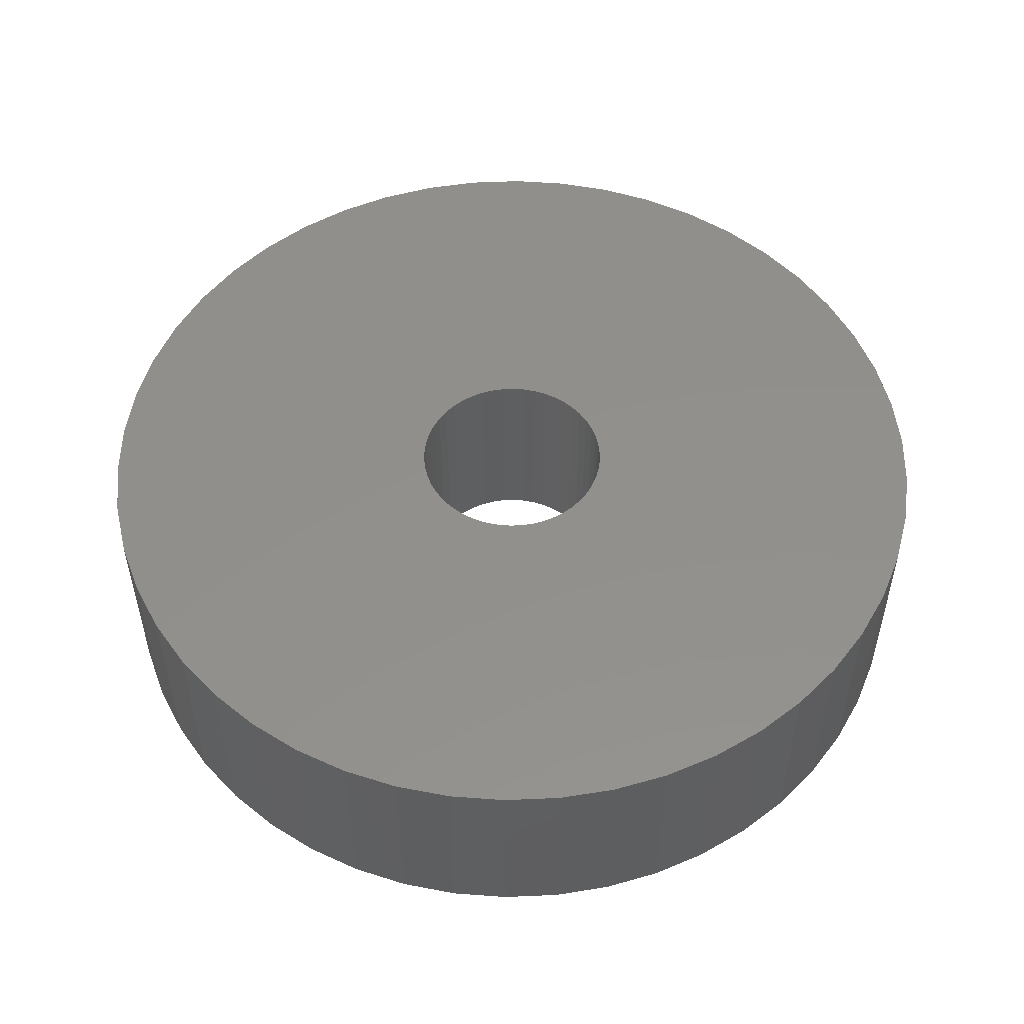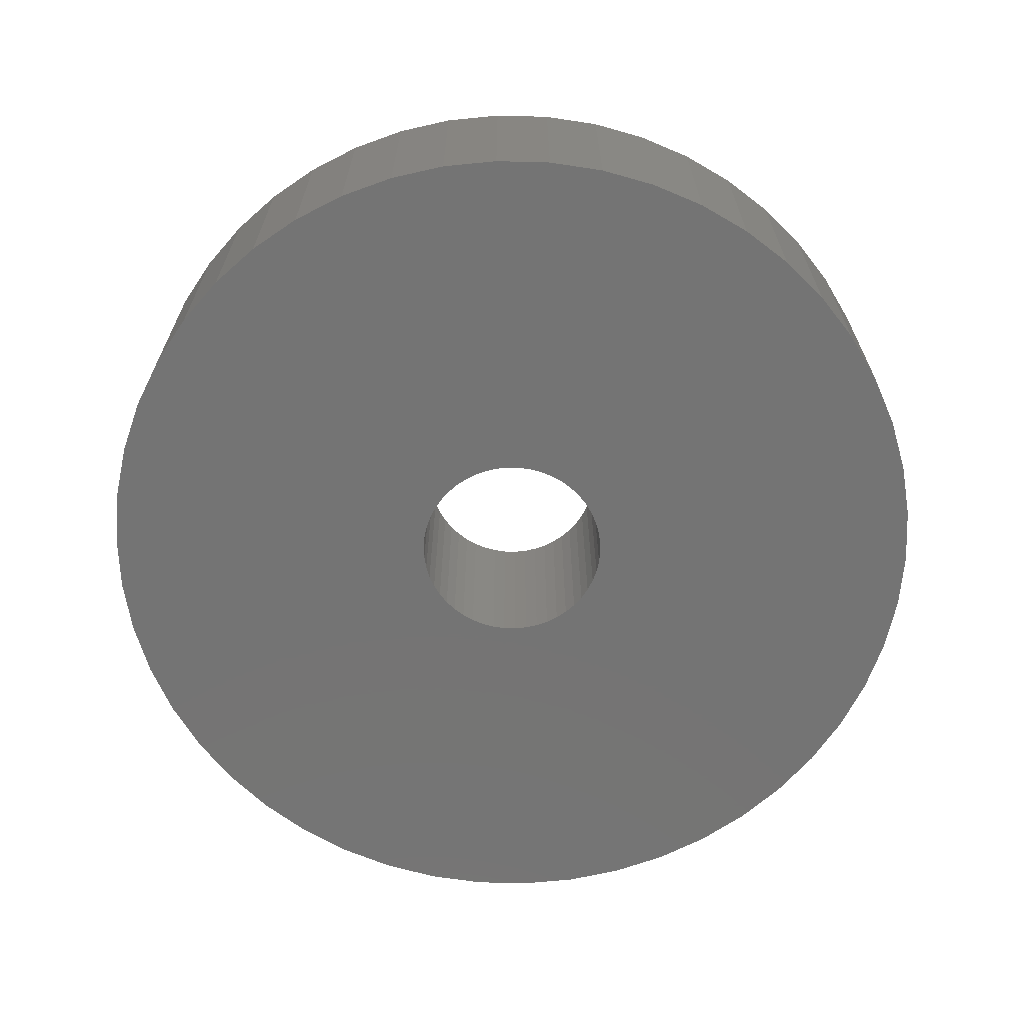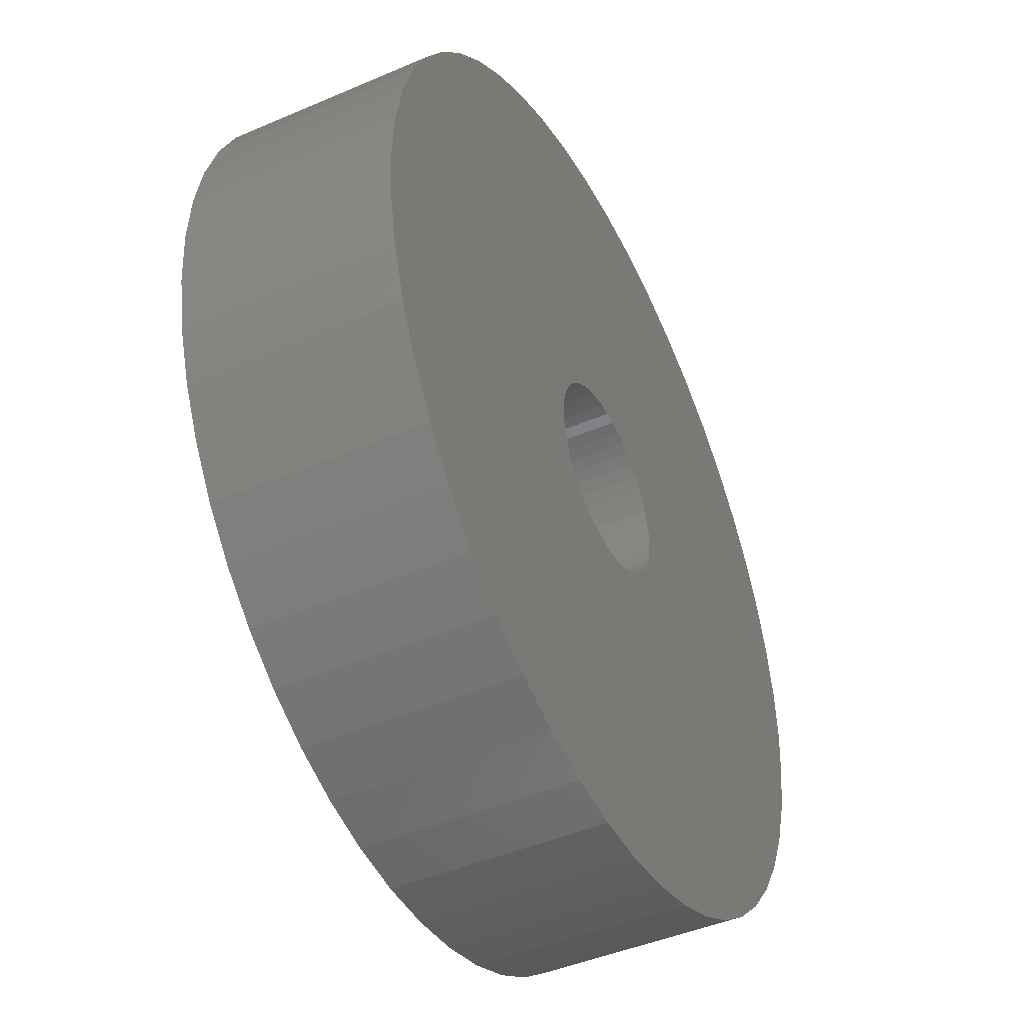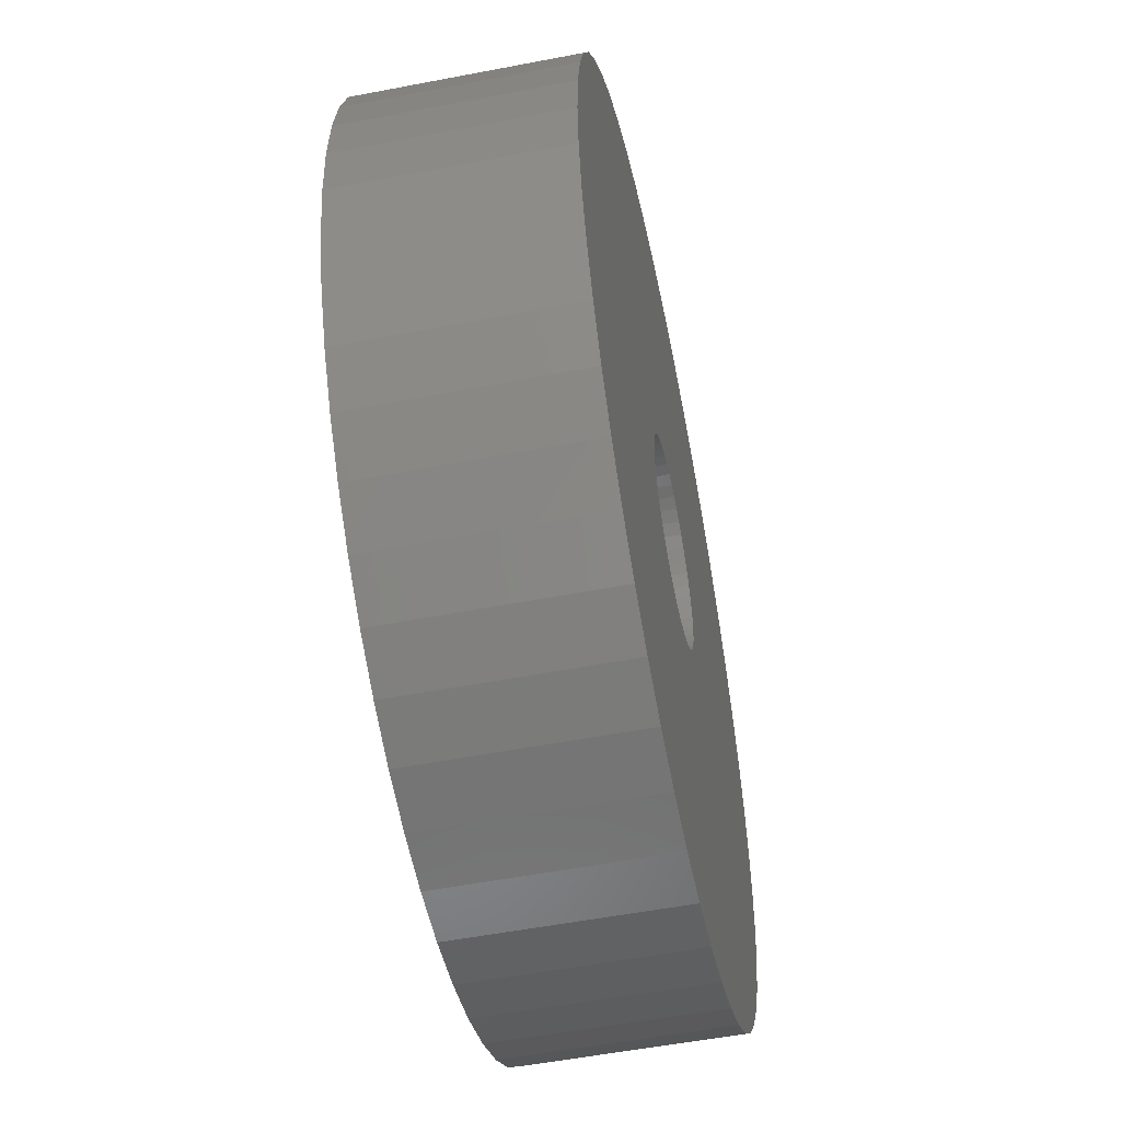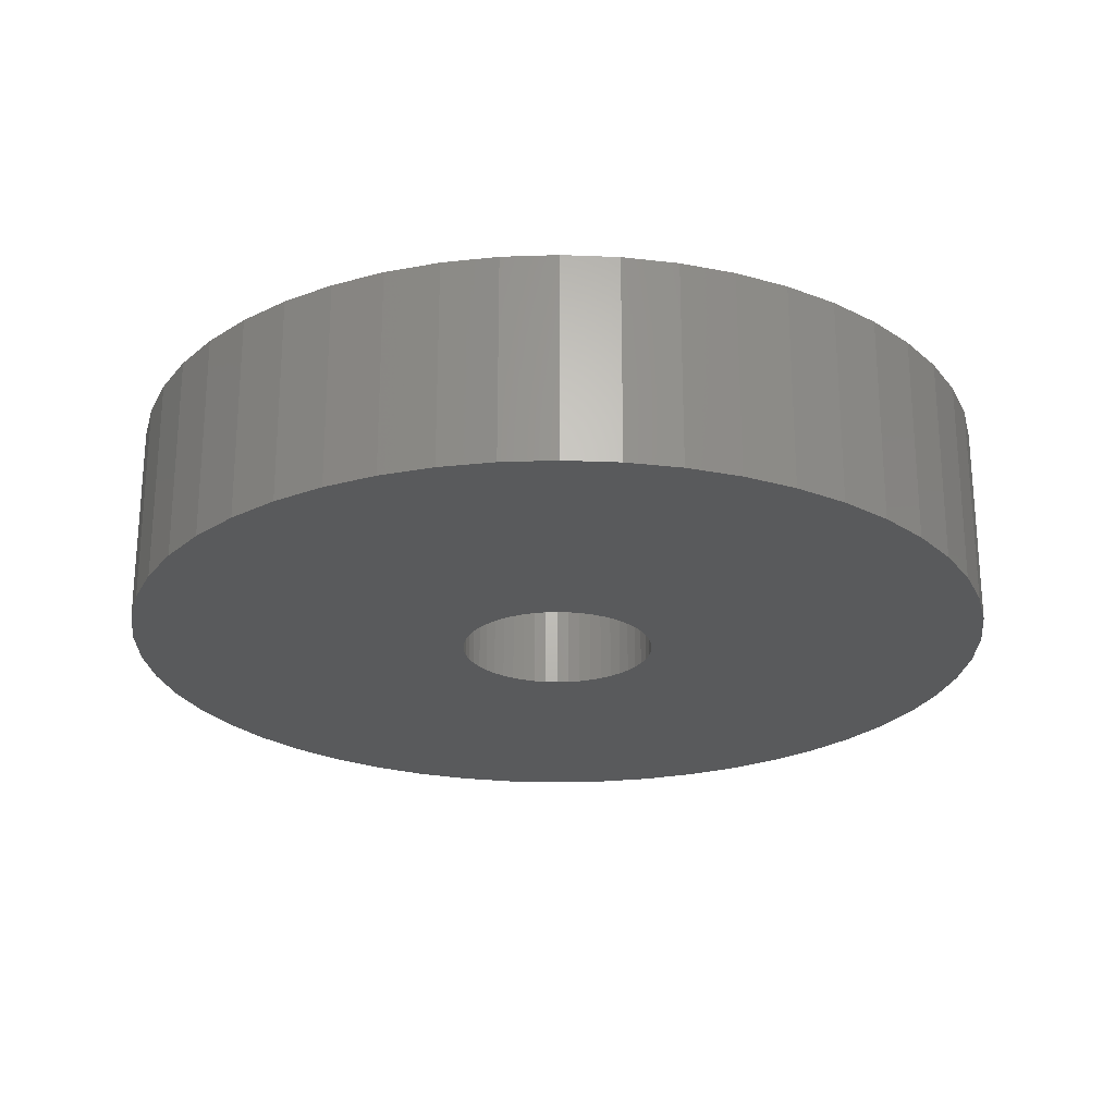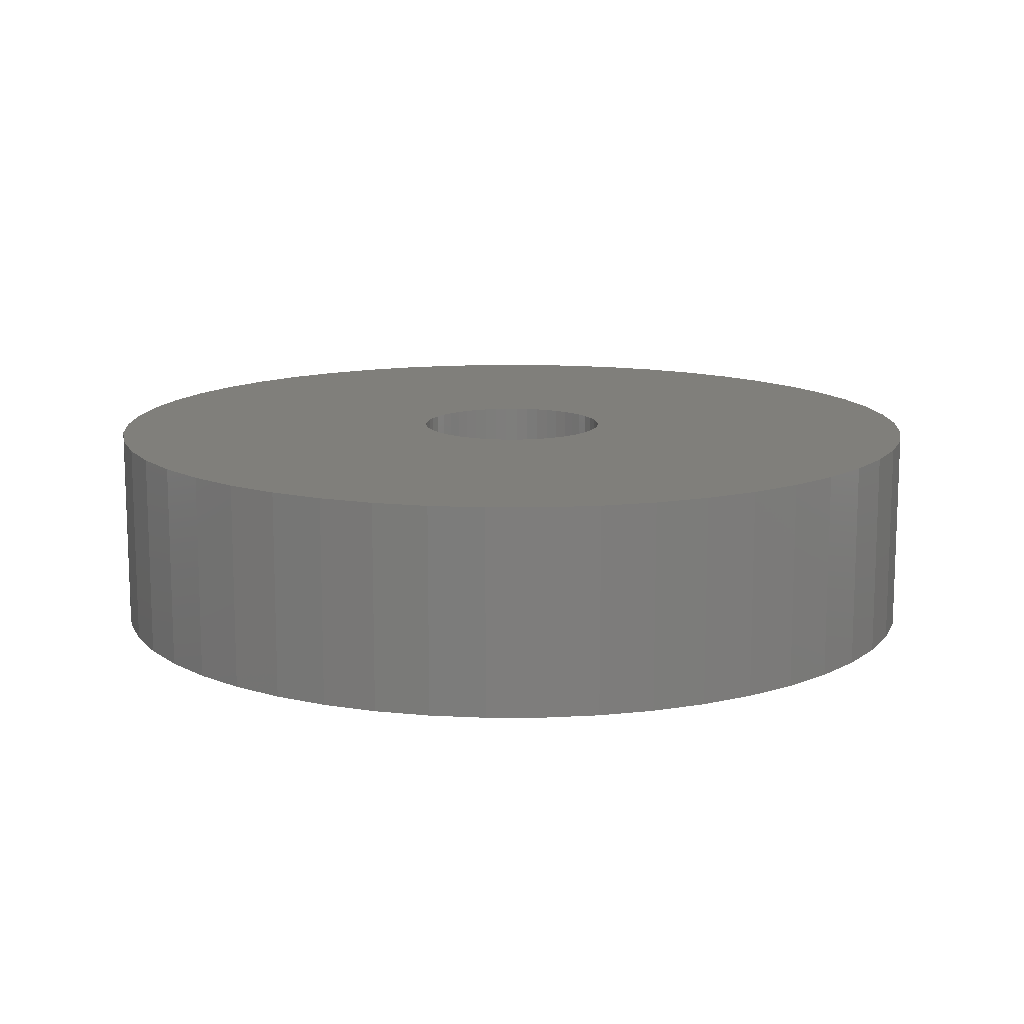
<metadata>
{"format":"stl","ext":"stl","renderer":"f3d","projection":"perspective","resolution":1024,"background":"white","views":[{"elev":52.6,"azim":40.5,"up":"+Z"},{"elev":-66.5,"azim":149.7,"up":"+Z"},{"elev":-44.7,"azim":116.6,"up":"+Y"},{"elev":-53.7,"azim":101.6,"up":"+Y"},{"elev":-24.1,"azim":-162.3,"up":"+Z"},{"elev":12.8,"azim":150.9,"up":"+Z"}]}
</metadata>
<code>
# stl→obj: 200 verts, 400 faces
v 19 0 4.5
v 18.85 2.381 -4.5
v 18.85 2.381 4.5
v 19 0 -4.5
v -19 0 -4.5
v -18.85 2.381 4.5
v -18.85 2.381 -4.5
v -19 0 4.5
v 1.193 18.96 -4.5
v -1.193 18.96 4.5
v 1.193 18.96 4.5
v -1.193 18.96 -4.5
v -1.193 -18.96 -4.5
v 1.193 -18.96 4.5
v -1.193 -18.96 4.5
v 1.193 -18.96 -4.5
v 13.85 13.01 -4.5
v 12.11 14.64 4.5
v 13.85 13.01 4.5
v 12.11 14.64 -4.5
v -12.11 14.64 -4.5
v -13.85 13.01 4.5
v -12.11 14.64 4.5
v -13.85 13.01 -4.5
v -5.871 18.07 -4.5
v -8.09 17.19 4.5
v -5.871 18.07 4.5
v -8.09 17.19 -4.5
v 17.67 6.994 4.5
v 16.65 9.153 -4.5
v 16.65 9.153 4.5
v 17.67 6.994 -4.5
v 18.4 4.725 -4.5
v 18.4 4.725 4.5
v 15.37 11.17 -4.5
v 15.37 11.17 4.5
v 8.09 17.19 -4.5
v 5.871 18.07 4.5
v 8.09 17.19 4.5
v 5.871 18.07 -4.5
v 10.18 16.04 -4.5
v 10.18 16.04 4.5
v -17.67 6.994 -4.5
v -16.65 9.153 4.5
v -16.65 9.153 -4.5
v -17.67 6.994 4.5
v -15.37 11.17 -4.5
v -15.37 11.17 4.5
v -18.4 4.725 -4.5
v -18.4 4.725 4.5
v -3.56 18.66 -4.5
v -3.56 18.66 4.5
v 3.56 -18.66 4.5
v 3.56 -18.66 -4.5
v 5.871 -18.07 -4.5
v 8.09 -17.19 4.5
v 5.871 -18.07 4.5
v 8.09 -17.19 -4.5
v 3.56 18.66 4.5
v 3.56 18.66 -4.5
v 4.25 0 4.5
v 4.216 0.5327 4.5
v 18.85 -2.381 4.5
v 4.116 1.057 4.5
v 4.216 -0.5327 4.5
v 3.952 1.565 4.5
v 18.4 -4.725 4.5
v 3.724 2.047 4.5
v 4.116 -1.057 4.5
v 3.438 2.498 4.5
v 17.67 -6.994 4.5
v 3.098 2.909 4.5
v 3.952 -1.565 4.5
v 2.709 3.275 4.5
v 16.65 -9.153 4.5
v 2.277 3.588 4.5
v 3.724 -2.047 4.5
v 1.81 3.846 4.5
v 15.37 -11.17 4.5
v 3.438 -2.498 4.5
v 1.313 4.042 4.5
v 0.7964 4.175 4.5
v 0.2669 4.242 4.5
v -0.2669 4.242 4.5
v -0.7964 4.175 4.5
v -1.313 4.042 4.5
v -1.81 3.846 4.5
v -2.277 3.588 4.5
v -10.18 16.04 4.5
v -2.709 3.275 4.5
v -3.098 2.909 4.5
v -3.438 2.498 4.5
v 13.85 -13.01 4.5
v 3.098 -2.909 4.5
v 12.11 -14.64 4.5
v 2.709 -3.275 4.5
v 10.18 -16.04 4.5
v 2.277 -3.588 4.5
v 1.81 -3.846 4.5
v 1.313 -4.042 4.5
v 0.7964 -4.175 4.5
v 0.2669 -4.242 4.5
v -0.2669 -4.242 4.5
v -0.7964 -4.175 4.5
v -3.56 -18.66 4.5
v -1.313 -4.042 4.5
v -5.871 -18.07 4.5
v -1.81 -3.846 4.5
v -8.09 -17.19 4.5
v -2.277 -3.588 4.5
v -10.18 -16.04 4.5
v -2.709 -3.275 4.5
v -12.11 -14.64 4.5
v -3.098 -2.909 4.5
v -13.85 -13.01 4.5
v -3.438 -2.498 4.5
v -15.37 -11.17 4.5
v -3.724 -2.047 4.5
v -16.65 -9.153 4.5
v -3.952 -1.565 4.5
v -17.67 -6.994 4.5
v -4.116 -1.057 4.5
v -18.4 -4.725 4.5
v -4.216 -0.5327 4.5
v -18.85 -2.381 4.5
v -4.25 0 4.5
v -3.724 2.047 4.5
v -3.952 1.565 4.5
v -4.116 1.057 4.5
v -4.216 0.5327 4.5
v -10.18 16.04 -4.5
v 18.85 -2.381 -4.5
v 10.18 -16.04 -4.5
v 12.11 -14.64 -4.5
v 13.85 -13.01 -4.5
v 18.4 -4.725 -4.5
v 4.25 0 -4.5
v 4.216 -0.5327 -4.5
v 4.116 -1.057 -4.5
v 17.67 -6.994 -4.5
v 4.216 0.5327 -4.5
v 3.952 -1.565 -4.5
v 16.65 -9.153 -4.5
v 3.724 -2.047 -4.5
v 15.37 -11.17 -4.5
v 4.116 1.057 -4.5
v 3.438 -2.498 -4.5
v 3.098 -2.909 -4.5
v 3.952 1.565 -4.5
v 2.709 -3.275 -4.5
v 2.277 -3.588 -4.5
v 3.724 2.047 -4.5
v 1.81 -3.846 -4.5
v 3.438 2.498 -4.5
v 1.313 -4.042 -4.5
v 0.7964 -4.175 -4.5
v 0.2669 -4.242 -4.5
v -0.2669 -4.242 -4.5
v -0.7964 -4.175 -4.5
v -3.56 -18.66 -4.5
v -1.313 -4.042 -4.5
v -5.871 -18.07 -4.5
v -1.81 -3.846 -4.5
v -8.09 -17.19 -4.5
v -2.277 -3.588 -4.5
v -10.18 -16.04 -4.5
v -2.709 -3.275 -4.5
v -12.11 -14.64 -4.5
v -3.098 -2.909 -4.5
v -13.85 -13.01 -4.5
v -3.438 -2.498 -4.5
v -15.37 -11.17 -4.5
v 3.098 2.909 -4.5
v 2.709 3.275 -4.5
v 2.277 3.588 -4.5
v 1.81 3.846 -4.5
v 1.313 4.042 -4.5
v 0.7964 4.175 -4.5
v 0.2669 4.242 -4.5
v -0.2669 4.242 -4.5
v -0.7964 4.175 -4.5
v -1.313 4.042 -4.5
v -1.81 3.846 -4.5
v -2.277 3.588 -4.5
v -2.709 3.275 -4.5
v -3.098 2.909 -4.5
v -3.438 2.498 -4.5
v -3.724 2.047 -4.5
v -3.952 1.565 -4.5
v -4.116 1.057 -4.5
v -4.216 0.5327 -4.5
v -4.25 0 -4.5
v -3.724 -2.047 -4.5
v -16.65 -9.153 -4.5
v -3.952 -1.565 -4.5
v -17.67 -6.994 -4.5
v -4.116 -1.057 -4.5
v -18.4 -4.725 -4.5
v -4.216 -0.5327 -4.5
v -18.85 -2.381 -4.5
f 1 2 3
f 2 1 4
f 5 6 7
f 6 5 8
f 9 10 11
f 10 9 12
f 13 14 15
f 14 13 16
f 17 18 19
f 18 17 20
f 21 22 23
f 22 21 24
f 25 26 27
f 26 25 28
f 29 30 31
f 30 29 32
f 3 33 34
f 33 3 2
f 31 35 36
f 35 31 30
f 37 38 39
f 38 37 40
f 41 39 42
f 39 41 37
f 43 44 45
f 44 43 46
f 47 22 24
f 22 47 48
f 49 46 43
f 46 49 50
f 51 27 52
f 27 51 25
f 16 53 14
f 53 16 54
f 55 56 57
f 56 55 58
f 34 32 29
f 32 34 33
f 36 17 19
f 17 36 35
f 40 59 38
f 59 40 60
f 60 11 59
f 11 60 9
f 20 42 18
f 42 20 41
f 45 48 47
f 48 45 44
f 7 50 49
f 50 7 6
f 61 1 3
f 62 3 34
f 1 61 63
f 64 34 29
f 65 63 61
f 66 29 31
f 63 65 67
f 68 31 36
f 69 67 65
f 70 36 19
f 67 69 71
f 72 19 18
f 73 71 69
f 74 18 42
f 71 73 75
f 76 42 39
f 77 75 73
f 78 39 38
f 75 77 79
f 80 79 77
f 3 62 61
f 34 64 62
f 29 66 64
f 31 68 66
f 81 38 59
f 36 70 68
f 19 72 70
f 18 74 72
f 42 76 74
f 39 78 76
f 38 81 78
f 82 59 11
f 59 82 81
f 11 83 82
f 11 84 83
f 10 84 11
f 84 10 85
f 52 85 10
f 85 52 86
f 27 86 52
f 86 27 87
f 26 87 27
f 87 26 88
f 89 88 26
f 88 89 90
f 23 90 89
f 90 23 91
f 22 91 23
f 91 22 92
f 48 92 22
f 79 80 93
f 94 93 80
f 93 94 95
f 96 95 94
f 95 96 97
f 98 97 96
f 97 98 56
f 99 56 98
f 56 99 57
f 100 57 99
f 57 100 53
f 101 53 100
f 53 101 14
f 102 14 101
f 103 14 102
f 15 103 104
f 103 15 14
f 105 104 106
f 107 106 108
f 109 108 110
f 111 110 112
f 113 112 114
f 115 114 116
f 104 105 15
f 117 116 118
f 119 118 120
f 121 120 122
f 123 122 124
f 125 124 126
f 92 48 127
f 106 107 105
f 44 127 48
f 108 109 107
f 127 44 128
f 110 111 109
f 46 128 44
f 112 113 111
f 128 46 129
f 114 115 113
f 50 129 46
f 116 117 115
f 129 50 130
f 118 119 117
f 6 130 50
f 120 121 119
f 130 6 126
f 122 123 121
f 8 126 6
f 124 125 123
f 126 8 125
f 28 89 26
f 89 28 131
f 131 23 89
f 23 131 21
f 12 52 10
f 52 12 51
f 63 4 1
f 4 63 132
f 58 97 56
f 97 58 133
f 134 93 95
f 93 134 135
f 67 132 63
f 132 67 136
f 137 4 132
f 138 132 136
f 4 137 2
f 139 136 140
f 141 2 137
f 142 140 143
f 2 141 33
f 144 143 145
f 146 33 141
f 147 145 135
f 33 146 32
f 148 135 134
f 149 32 146
f 150 134 133
f 32 149 30
f 151 133 58
f 152 30 149
f 153 58 55
f 30 152 35
f 154 35 152
f 132 138 137
f 136 139 138
f 140 142 139
f 143 144 142
f 155 55 54
f 145 147 144
f 135 148 147
f 134 150 148
f 133 151 150
f 58 153 151
f 55 155 153
f 156 54 16
f 54 156 155
f 16 157 156
f 16 158 157
f 13 158 16
f 158 13 159
f 160 159 13
f 159 160 161
f 162 161 160
f 161 162 163
f 164 163 162
f 163 164 165
f 166 165 164
f 165 166 167
f 168 167 166
f 167 168 169
f 170 169 168
f 169 170 171
f 172 171 170
f 35 154 17
f 173 17 154
f 17 173 20
f 174 20 173
f 20 174 41
f 175 41 174
f 41 175 37
f 176 37 175
f 37 176 40
f 177 40 176
f 40 177 60
f 178 60 177
f 60 178 9
f 179 9 178
f 180 9 179
f 12 180 181
f 180 12 9
f 51 181 182
f 25 182 183
f 28 183 184
f 131 184 185
f 21 185 186
f 24 186 187
f 181 51 12
f 47 187 188
f 45 188 189
f 43 189 190
f 49 190 191
f 7 191 192
f 171 172 193
f 182 25 51
f 194 193 172
f 183 28 25
f 193 194 195
f 184 131 28
f 196 195 194
f 185 21 131
f 195 196 197
f 186 24 21
f 198 197 196
f 187 47 24
f 197 198 199
f 188 45 47
f 200 199 198
f 189 43 45
f 199 200 192
f 190 49 43
f 5 192 200
f 191 7 49
f 192 5 7
f 93 145 79
f 145 93 135
f 75 140 71
f 140 75 143
f 196 123 198
f 123 196 121
f 54 57 53
f 57 54 55
f 79 143 75
f 143 79 145
f 133 95 97
f 95 133 134
f 71 136 67
f 136 71 140
f 160 15 105
f 15 160 13
f 164 107 109
f 107 164 162
f 162 105 107
f 105 162 160
f 170 117 172
f 117 170 115
f 170 113 115
f 113 170 168
f 194 121 196
f 121 194 119
f 198 125 200
f 125 198 123
f 200 8 5
f 8 200 125
f 172 119 194
f 119 172 117
f 166 109 111
f 109 166 164
f 168 111 113
f 111 168 166
f 129 189 128
f 189 129 190
f 152 70 154
f 70 152 68
f 177 78 81
f 78 177 176
f 183 86 87
f 86 183 182
f 128 188 127
f 188 128 189
f 139 65 138
f 65 139 69
f 175 74 76
f 74 175 174
f 92 186 91
f 186 92 187
f 184 87 88
f 87 184 183
f 181 84 85
f 84 181 180
f 137 62 141
f 62 137 61
f 142 69 139
f 69 142 73
f 150 98 96
f 98 150 151
f 174 72 74
f 72 174 173
f 180 83 84
f 83 180 179
f 178 81 82
f 81 178 177
f 176 76 78
f 76 176 175
f 126 191 130
f 191 126 192
f 127 187 92
f 187 127 188
f 182 85 86
f 85 182 181
f 185 88 90
f 88 185 184
f 186 90 91
f 90 186 185
f 138 61 137
f 61 138 65
f 147 77 144
f 77 147 80
f 156 102 101
f 102 156 157
f 148 96 94
f 96 148 150
f 149 68 152
f 68 149 66
f 146 66 149
f 66 146 64
f 141 64 146
f 64 141 62
f 154 72 173
f 72 154 70
f 179 82 83
f 82 179 178
f 130 190 129
f 190 130 191
f 144 73 142
f 73 144 77
f 159 106 104
f 106 159 161
f 158 104 103
f 104 158 159
f 124 192 126
f 192 124 199
f 122 199 124
f 199 122 197
f 116 193 118
f 193 116 171
f 118 195 120
f 195 118 193
f 155 101 100
f 101 155 156
f 151 99 98
f 99 151 153
f 153 100 99
f 100 153 155
f 165 112 110
f 112 165 167
f 157 103 102
f 103 157 158
f 114 171 116
f 171 114 169
f 167 114 112
f 114 167 169
f 148 80 147
f 80 148 94
f 163 110 108
f 110 163 165
f 120 197 122
f 197 120 195
f 161 108 106
f 108 161 163

</code>
